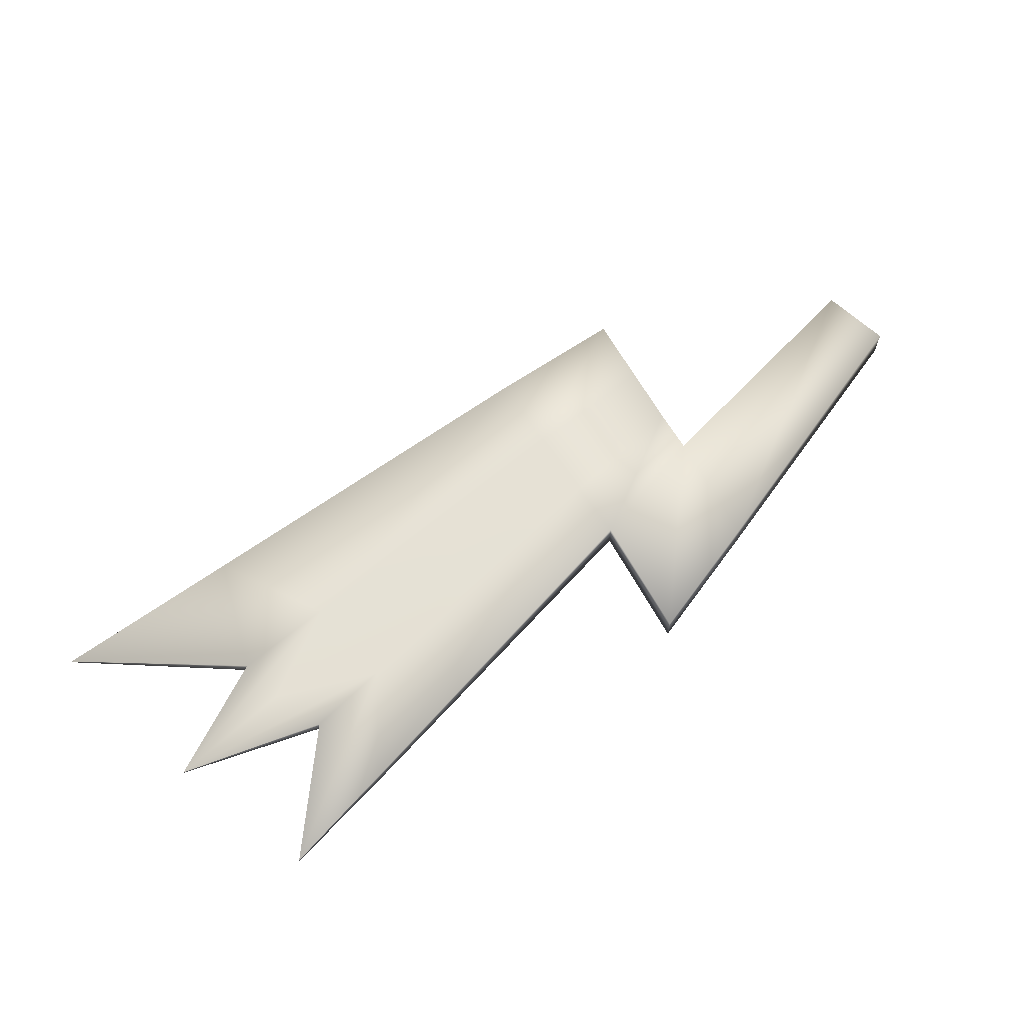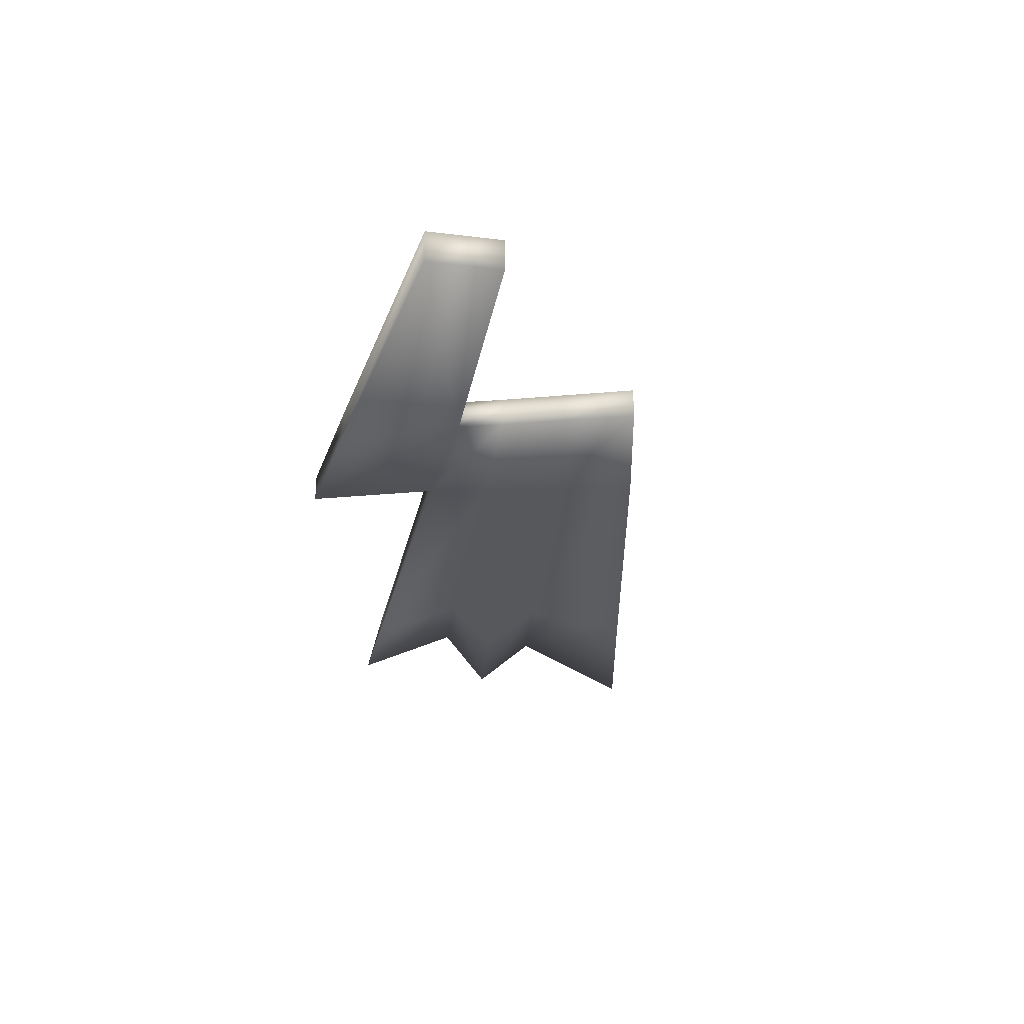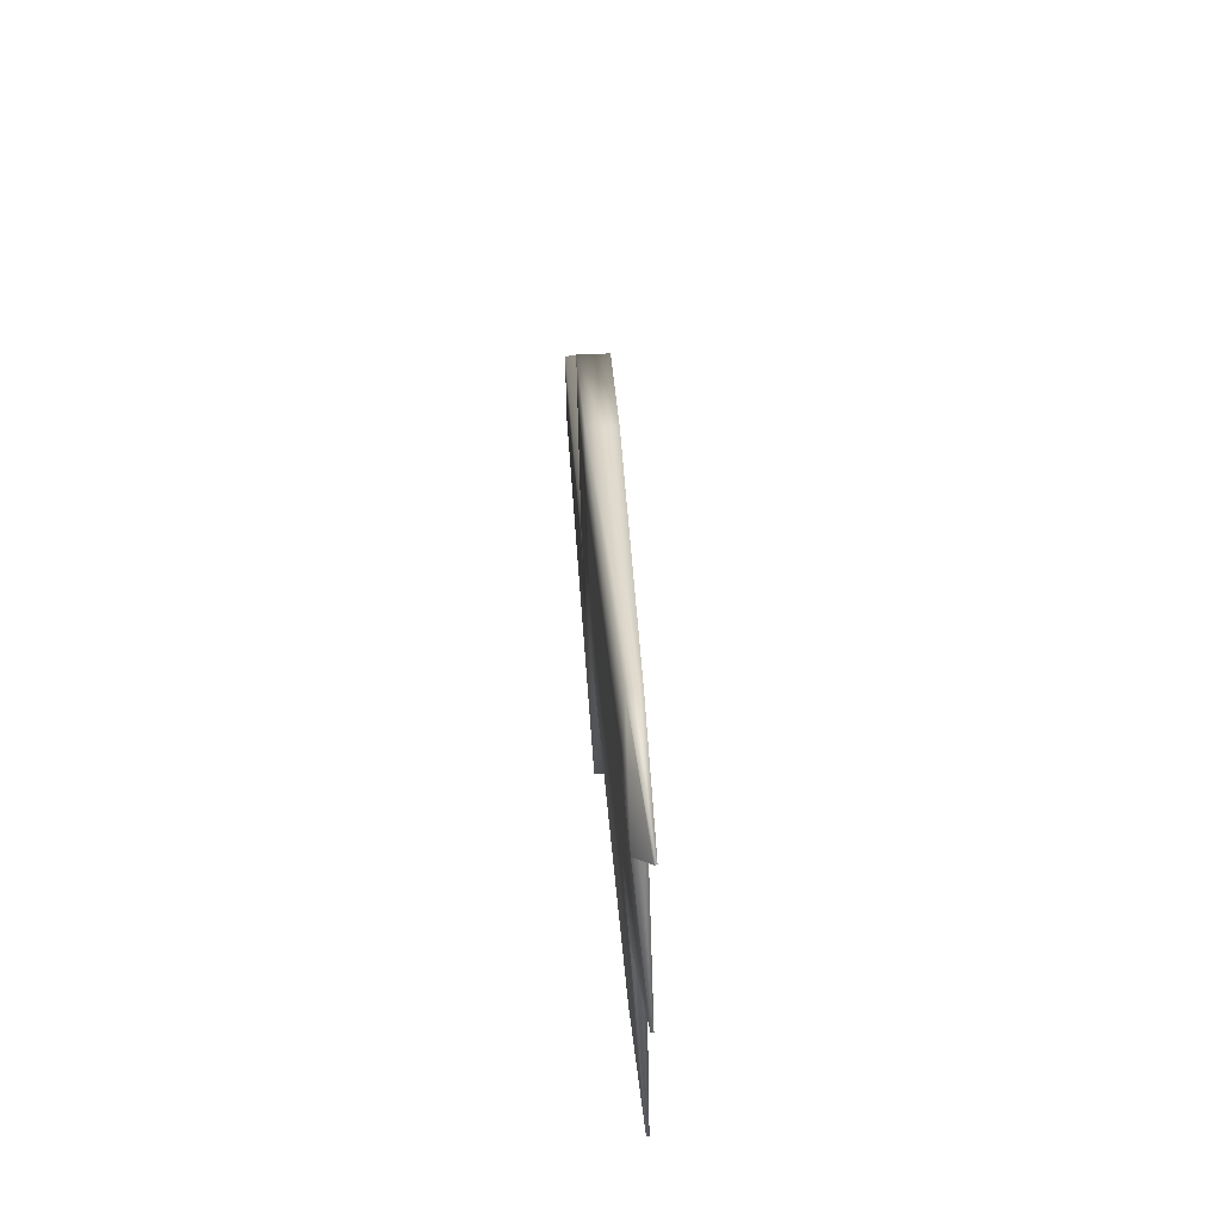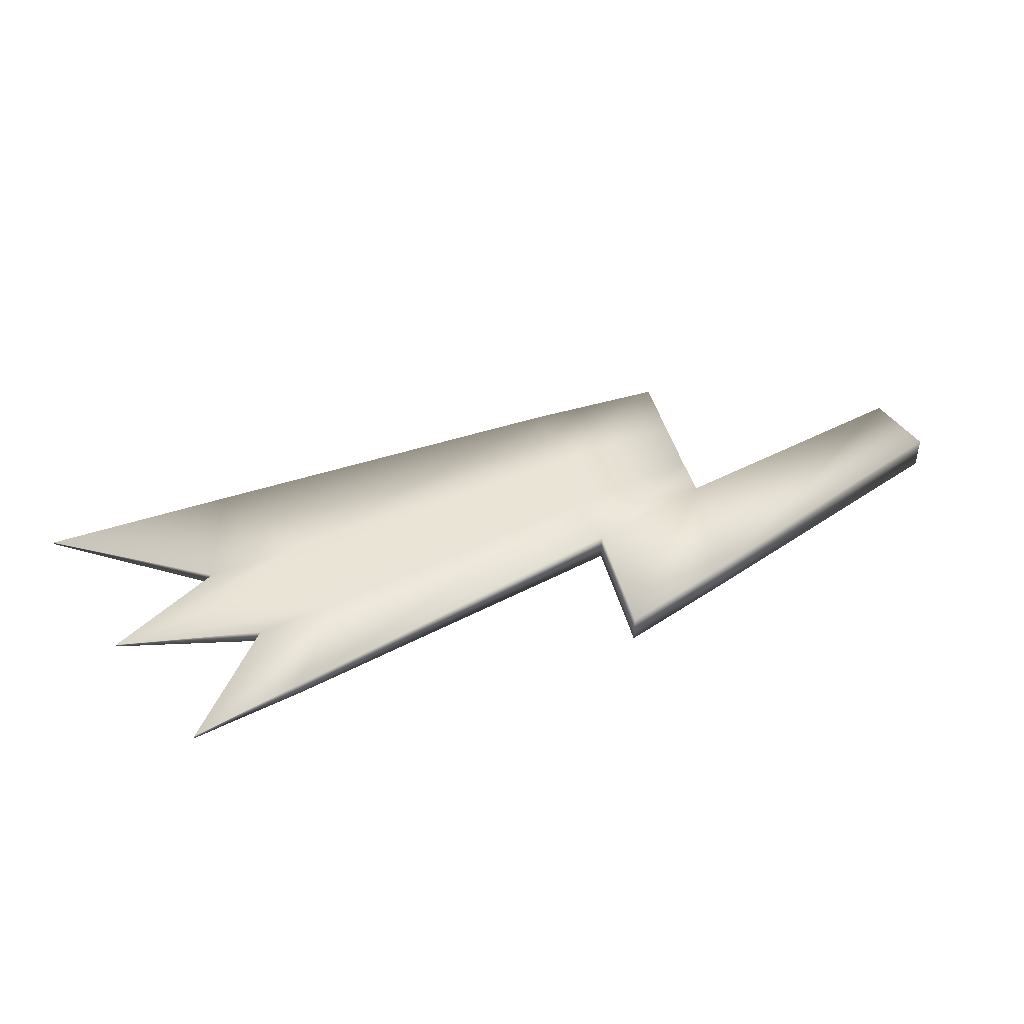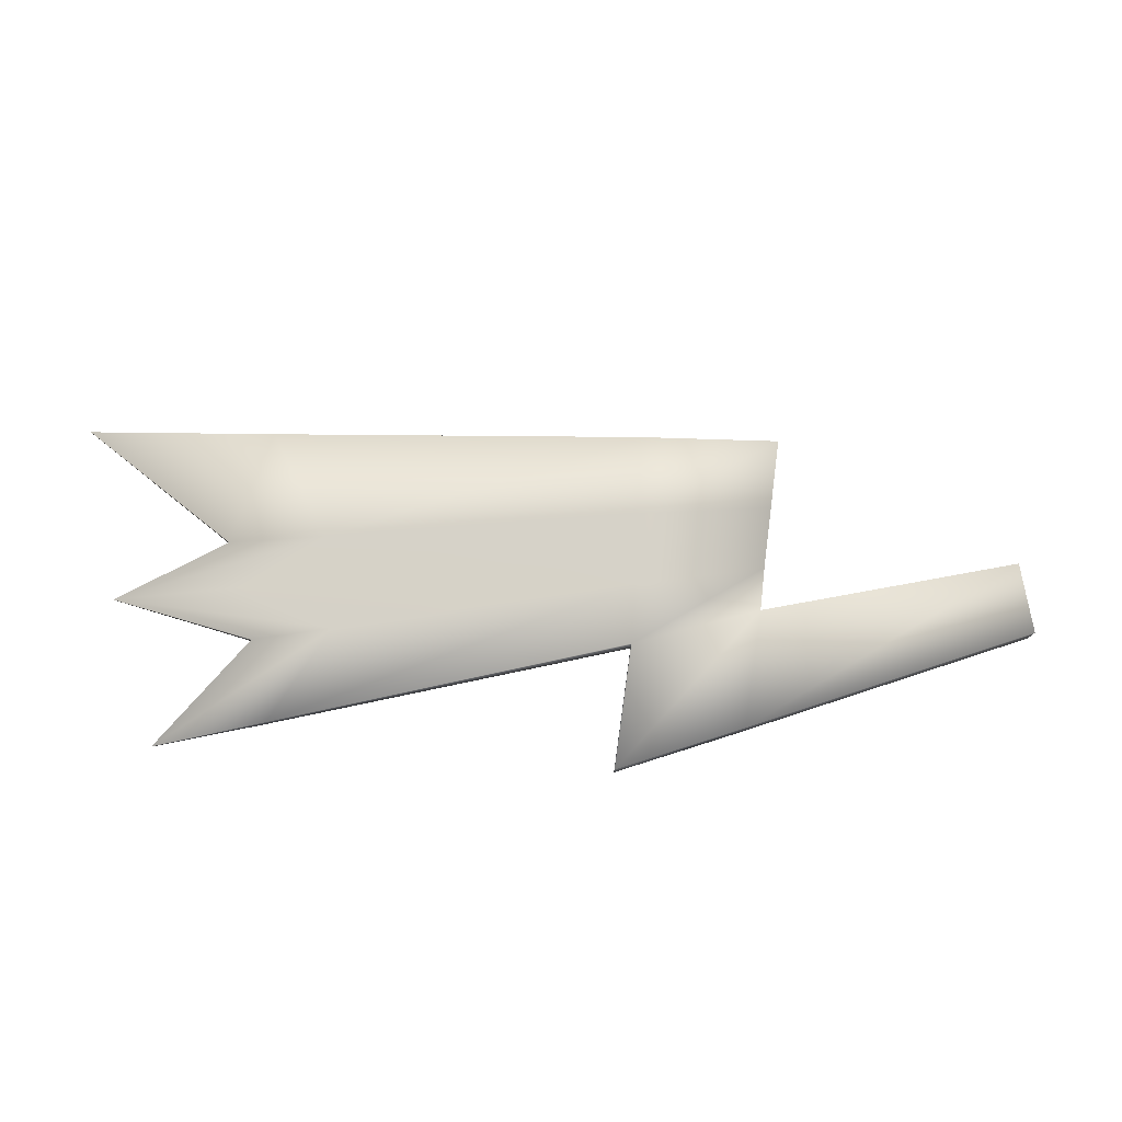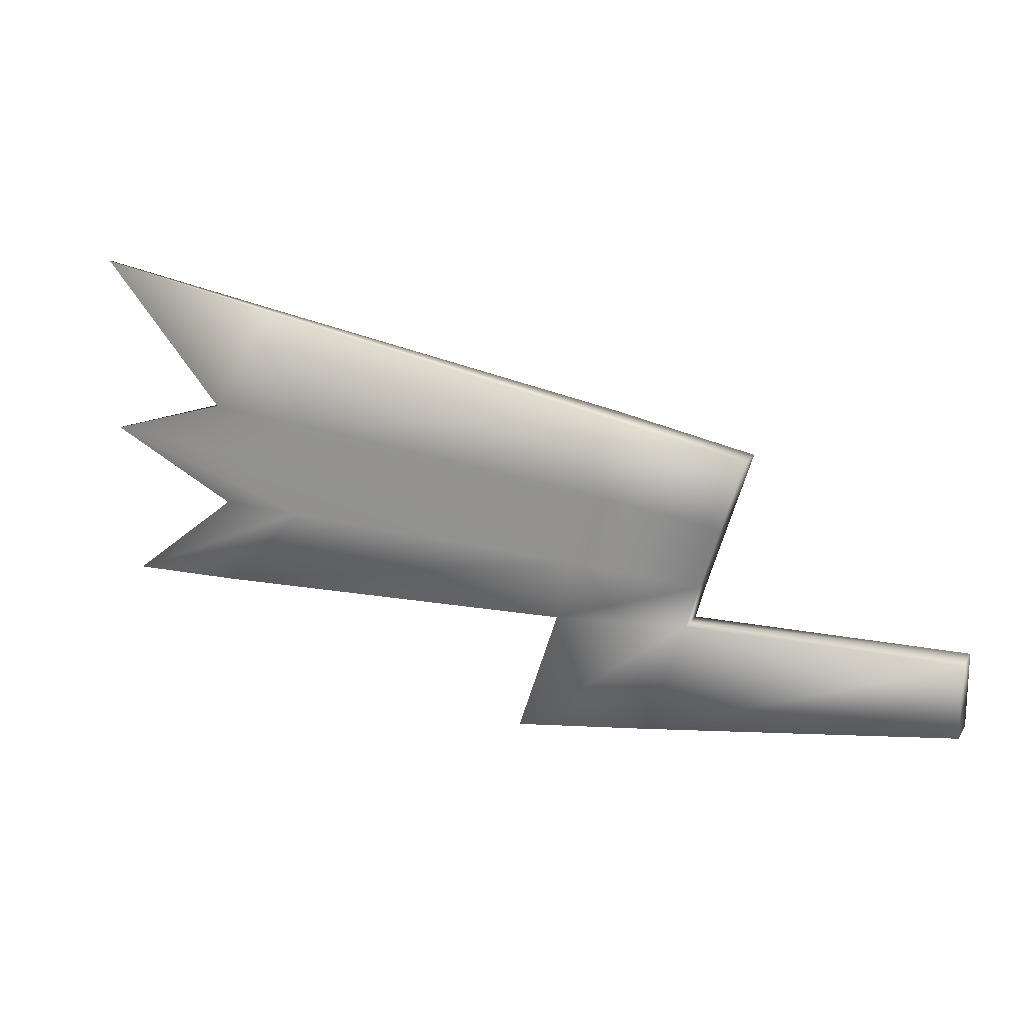
<metadata>
{"format":"obj","ext":"obj","renderer":"f3d","projection":"perspective","resolution":1024,"background":"white","views":[{"elev":63.9,"azim":-46.6,"up":"+Z"},{"elev":-29.5,"azim":79.8,"up":"+Z"},{"elev":44.4,"azim":-93.6,"up":"+Y"},{"elev":42.7,"azim":-31.6,"up":"+Z"},{"elev":77.8,"azim":-10.2,"up":"+Z"},{"elev":17.3,"azim":22.7,"up":"+Y"}]}
</metadata>
<code>
g pm0479_16_RArmSkin_ty0
v -0.1558 0.1022 -0.002209
v -0.1186 0.09214 -0.002444
v -0.1186 0.1023 -0.002444
v -0.1612 0.08623 -0.002176
v -0.1802 0.08376 -0.002056
v -0.1746 0.1007 -0.002091
v -0.1541 0.1081 -0.00222
v -0.1728 0.109 -0.002103
v -0.1529 0.112 -0.002228
v -0.227 0.09901 -0.001023
v -0.1716 0.1137 -0.00211
v -0.1514 0.1164 -0.002237
v -0.2157 0.1106 -0.001062
v -0.2433 0.09858 -0.0002976
v -0.2273 0.111 -0.001022
v -0.2459 0.1203 -0.0002958
v -0.1704 0.1191 -0.002118
v -0.1484 0.1259 -0.002256
v -0.1675 0.13 -0.002136
v -0.2284 0.1187 -0.001019
v -0.2147 0.1239 -0.001066
v -0.2197 0.1402 -0.001049
v -0.2283 0.1254 -0.001019
v -0.2459 0.1454 -0.0002958
v -0.1612 0.08623 0.001917
v -0.1186 0.1023 0.002186
v -0.1186 0.09214 0.002186
v -0.1558 0.1022 0.001951
v -0.1802 0.08376 0.001798
v -0.1746 0.1007 0.001833
v -0.1541 0.1081 0.001962
v -0.1728 0.109 0.001844
v -0.1529 0.112 0.00197
v -0.227 0.09901 0.0007651
v -0.1716 0.1137 0.001852
v -0.1514 0.1164 0.001979
v -0.2157 0.1106 0.0008039
v -0.2433 0.09858 3.925e-05
v -0.2273 0.111 0.0007641
v -0.2459 0.1203 3.748e-05
v -0.1704 0.1191 0.00186
v -0.1484 0.1259 0.001998
v -0.1675 0.13 0.001878
v -0.2284 0.1187 0.0007603
v -0.2147 0.1239 0.0008074
v -0.2197 0.1402 0.0007903
v -0.2283 0.1254 0.0007604
v -0.2459 0.1454 3.748e-05
v -0.1186 0.1023 0.002186
v -0.1186 0.09214 -5.449e-05
v -0.1186 0.09214 0.002186
v -0.1186 0.1023 -5.449e-05
v -0.1558 0.1022 -6.206e-05
v -0.1558 0.1022 0.001951
v -0.1541 0.1081 0.001962
v -0.1541 0.1081 -6.171e-05
v -0.1529 0.112 0.00197
v -0.1529 0.112 -6.146e-05
v -0.1514 0.1164 0.001979
v -0.1514 0.1164 -6.117e-05
v -0.1484 0.1259 0.001998
v -0.1484 0.1259 -6.056e-05
v -0.1675 0.13 0.001878
v -0.1675 0.13 -6.444e-05
v -0.2197 0.1402 0.0007903
v -0.2197 0.1402 -9.951e-05
v -0.2459 0.1454 3.748e-05
v -0.2459 0.1454 -0.0001238
v -0.1612 0.08623 -6.315e-05
v -0.1186 0.09214 0.002186
v -0.1186 0.09214 -5.449e-05
v -0.1612 0.08623 0.001917
v -0.1802 0.08376 -6.701e-05
v -0.1802 0.08376 0.001798
v -0.1746 0.1007 -6.588e-05
v -0.1746 0.1007 0.001833
v -0.227 0.09901 -0.0001003
v -0.227 0.09901 0.0007651
v -0.2433 0.09858 -0.0001237
v -0.2433 0.09858 3.925e-05
v -0.2283 0.1254 0.0007604
v -0.2459 0.1454 -0.0001238
v -0.2459 0.1454 3.748e-05
v -0.2283 0.1254 -0.0001005
v -0.2459 0.1203 3.748e-05
v -0.2459 0.1203 -0.0001238
v -0.2433 0.09858 3.925e-05
v -0.2433 0.09858 -0.0001237
v -0.2273 0.111 -0.0001004
v -0.2273 0.111 0.0007641
v -0.2459 0.1203 -0.0001238
v -0.2459 0.1203 3.748e-05
v -0.1186 0.1023 -5.449e-05
v -0.1186 0.09214 -0.002444
v -0.1186 0.09214 -5.449e-05
v -0.1186 0.1023 -0.002444
v -0.1558 0.1022 -6.206e-05
v -0.1558 0.1022 -0.002209
v -0.1541 0.1081 -6.171e-05
v -0.1541 0.1081 -0.00222
v -0.1529 0.112 -6.146e-05
v -0.1529 0.112 -0.002228
v -0.1514 0.1164 -6.117e-05
v -0.1514 0.1164 -0.002237
v -0.1484 0.1259 -6.056e-05
v -0.1484 0.1259 -0.002256
v -0.1675 0.13 -6.444e-05
v -0.1675 0.13 -0.002136
v -0.2197 0.1402 -9.951e-05
v -0.2197 0.1402 -0.001049
v -0.2459 0.1454 -0.0001238
v -0.2459 0.1454 -0.0002958
v -0.1612 0.08623 -0.002176
v -0.1186 0.09214 -5.449e-05
v -0.1186 0.09214 -0.002444
v -0.1612 0.08623 -6.315e-05
v -0.1802 0.08376 -0.002056
v -0.1802 0.08376 -6.701e-05
v -0.1746 0.1007 -0.002091
v -0.1746 0.1007 -6.588e-05
v -0.227 0.09901 -0.001023
v -0.227 0.09901 -0.0001003
v -0.2433 0.09858 -0.0002976
v -0.2433 0.09858 -0.0001237
v -0.2283 0.1254 -0.0001005
v -0.2459 0.1454 -0.0002958
v -0.2459 0.1454 -0.0001238
v -0.2283 0.1254 -0.001019
v -0.2459 0.1203 -0.0001238
v -0.2459 0.1203 -0.0002958
v -0.2433 0.09858 -0.0001237
v -0.2433 0.09858 -0.0002976
v -0.2273 0.111 -0.001022
v -0.2273 0.111 -0.0001004
v -0.2459 0.1203 -0.0002958
v -0.2459 0.1203 -0.0001238
g pm0479_16_RArmSkin_ty0_0
f 3 2 1
f 2 4 1
f 1 4 5
f 6 1 5
f 1 6 7
f 6 8 7
f 7 8 9
f 6 10 8
f 8 11 9
f 9 11 12
f 10 13 8
f 11 8 13
f 10 14 13
f 14 15 13
f 13 15 16
f 11 17 12
f 12 17 18
f 17 19 18
f 20 11 13
f 20 13 16
f 11 20 17
f 17 21 19
f 20 21 17
f 20 16 21
f 21 22 19
f 16 23 21
f 21 23 22
f 23 24 22
f 27 26 25
f 26 28 25
f 25 28 29
f 28 30 29
f 30 28 31
f 32 30 31
f 32 31 33
f 34 30 32
f 35 32 33
f 35 33 36
f 37 34 32
f 32 35 37
f 38 34 37
f 39 38 37
f 39 37 40
f 41 35 36
f 41 36 42
f 43 41 42
f 35 44 37
f 37 44 40
f 44 35 41
f 45 41 43
f 45 44 41
f 40 44 45
f 46 45 43
f 47 40 45
f 47 45 46
f 48 47 46
f 51 50 49
f 50 52 49
f 52 53 49
f 53 54 49
f 54 53 55
f 53 56 55
f 55 56 57
f 56 58 57
f 57 58 59
f 58 60 59
f 59 60 61
f 60 62 61
f 61 62 63
f 62 64 63
f 63 64 65
f 64 66 65
f 65 66 67
f 66 68 67
f 71 70 69
f 70 72 69
f 73 69 72
f 74 73 72
f 75 73 74
f 76 75 74
f 77 75 76
f 78 77 76
f 79 77 78
f 80 79 78
f 83 82 81
f 82 84 81
f 81 84 85
f 84 86 85
f 89 88 87
f 90 89 87
f 91 89 90
f 92 91 90
f 95 94 93
f 94 96 93
f 93 96 97
f 96 98 97
f 97 98 99
f 98 100 99
f 99 100 101
f 100 102 101
f 101 102 103
f 102 104 103
f 103 104 105
f 104 106 105
f 105 106 107
f 106 108 107
f 107 108 109
f 108 110 109
f 109 110 111
f 110 112 111
f 115 114 113
f 114 116 113
f 117 113 116
f 118 117 116
f 119 117 118
f 120 119 118
f 121 119 120
f 122 121 120
f 123 121 122
f 124 123 122
f 127 126 125
f 126 128 125
f 125 128 129
f 128 130 129
f 133 132 131
f 134 133 131
f 135 133 134
f 136 135 134

</code>
